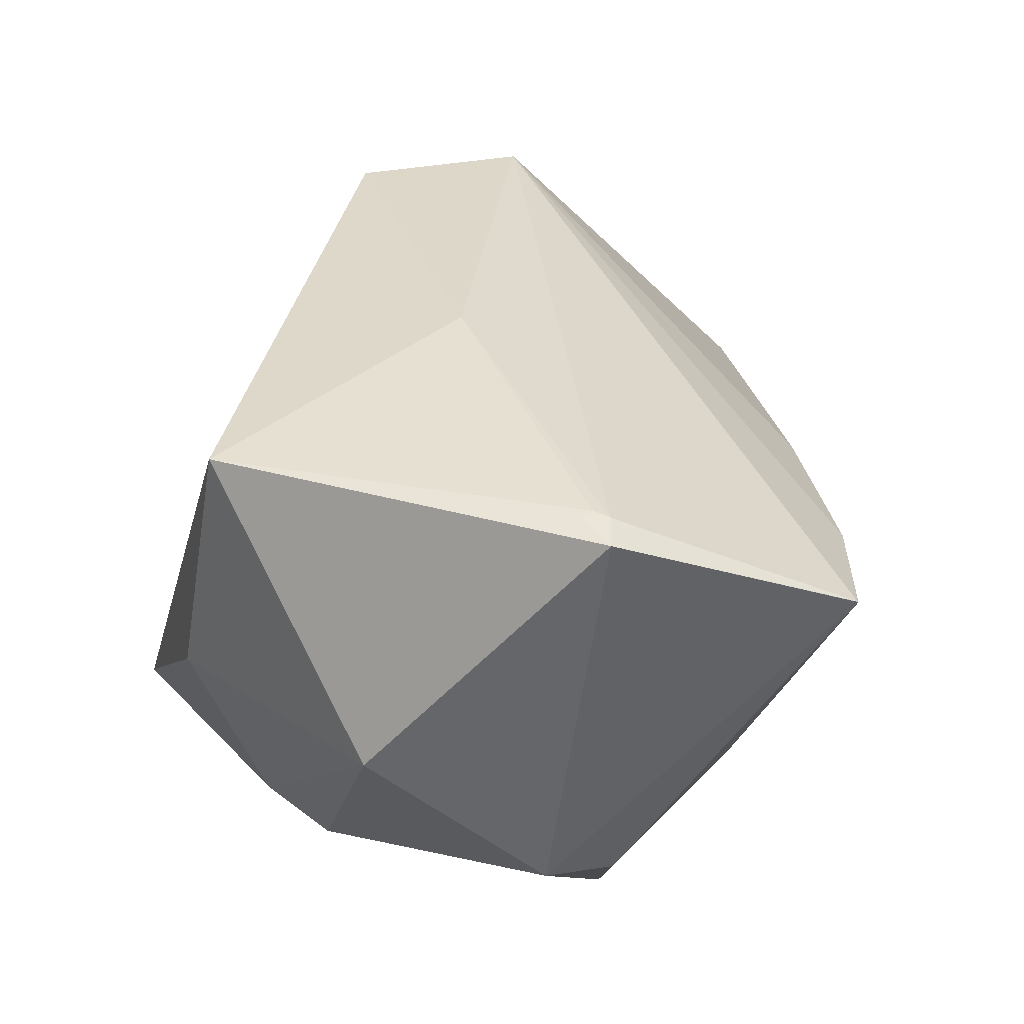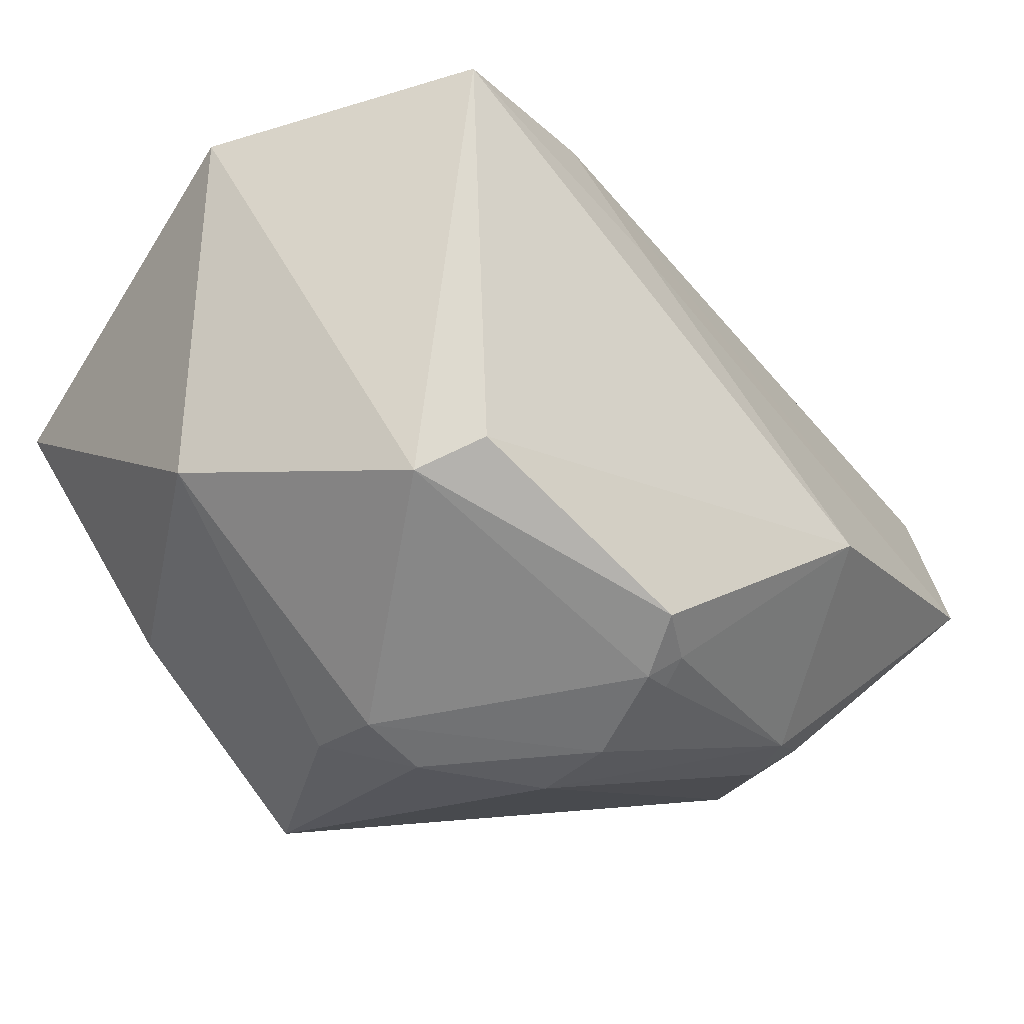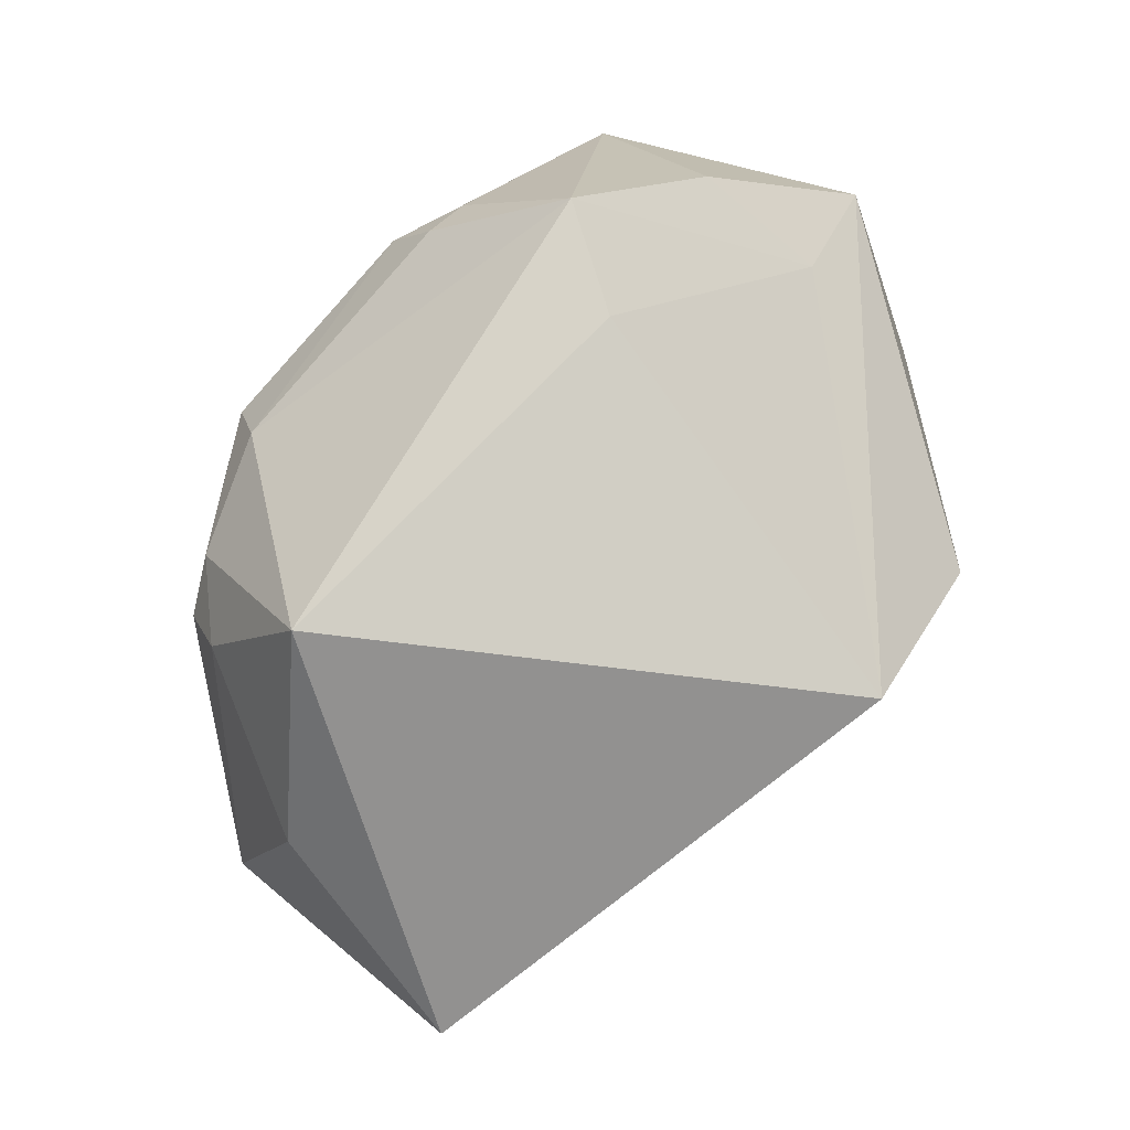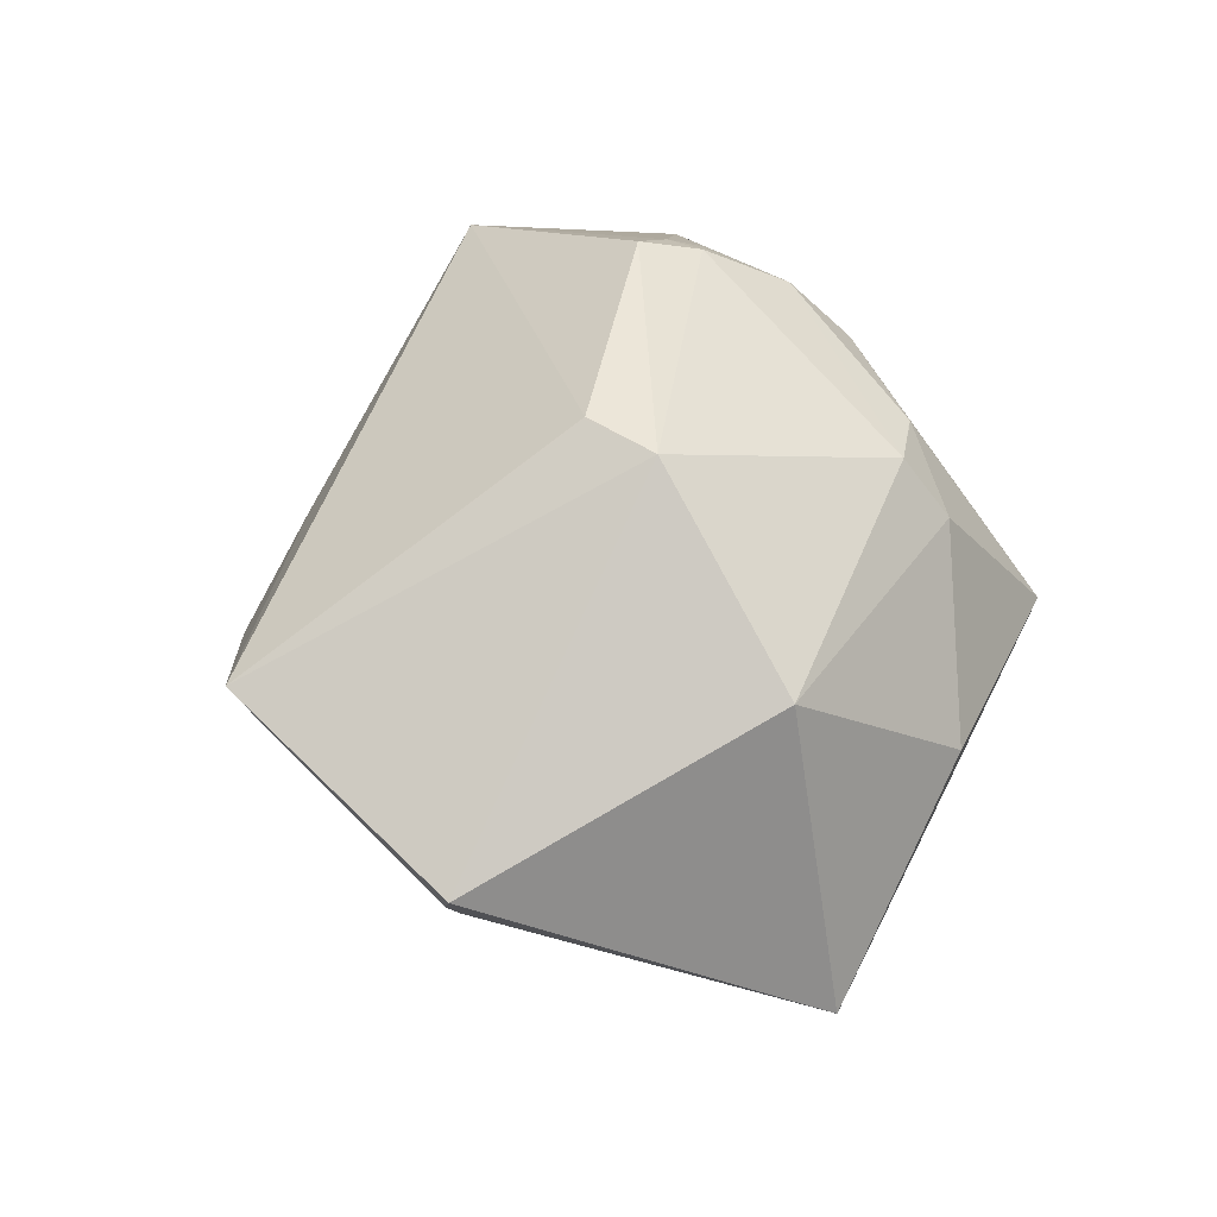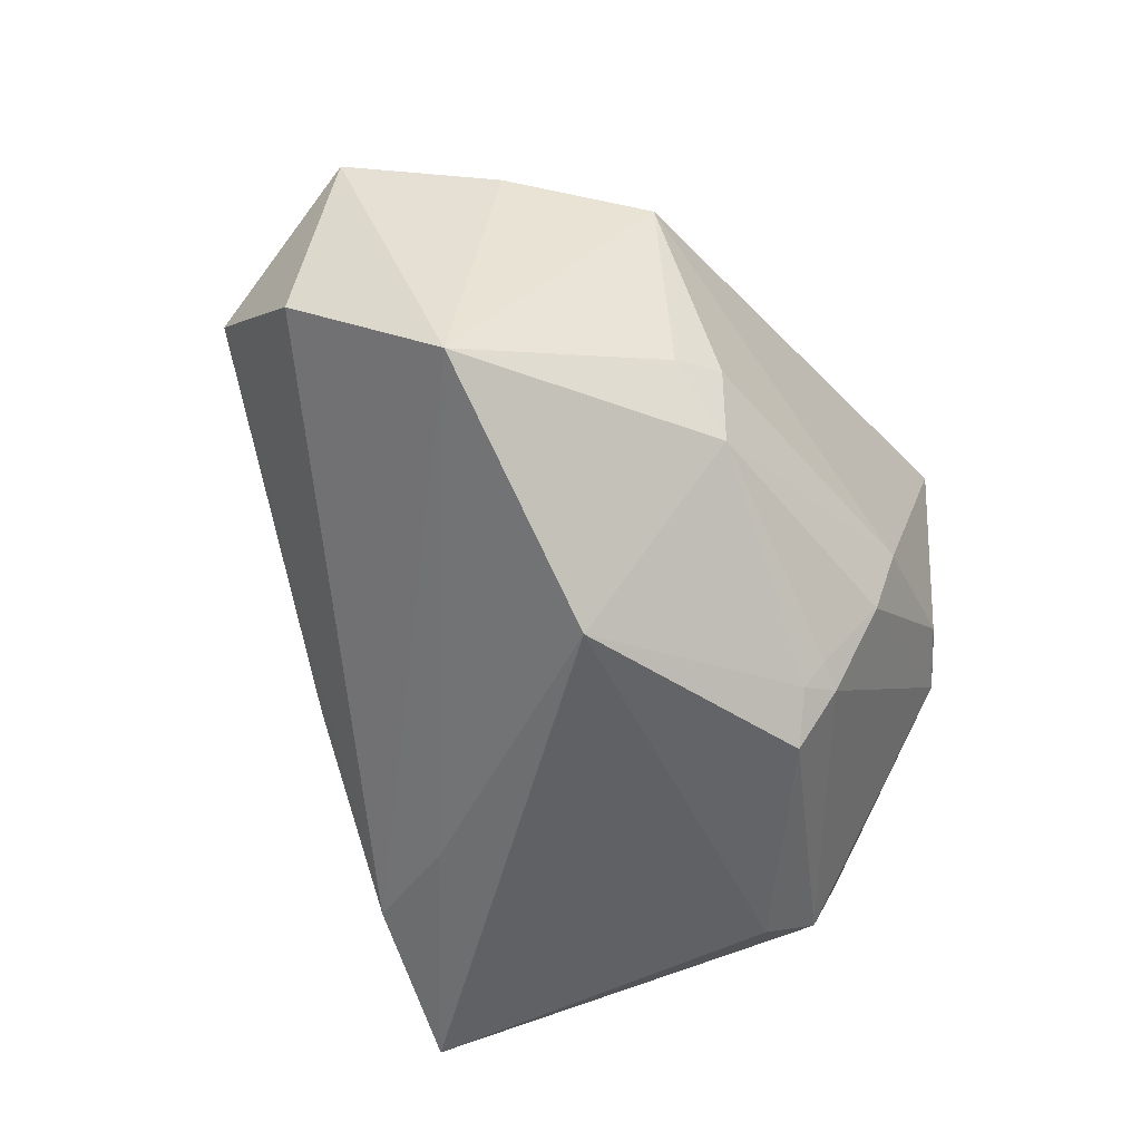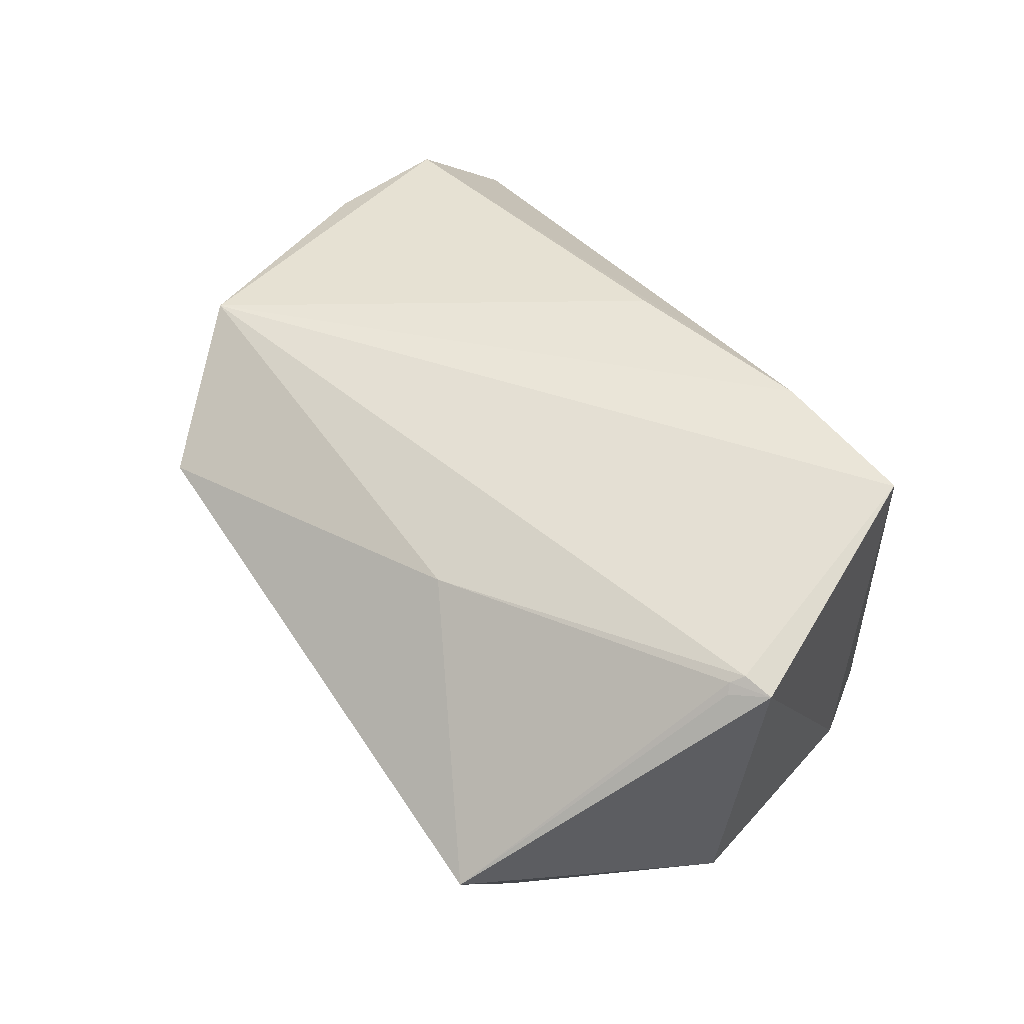
<metadata>
{"format":"obj","ext":"obj","renderer":"f3d","projection":"perspective","resolution":1024,"background":"white","views":[{"elev":-17.3,"azim":11.5,"up":"+Z"},{"elev":-77.5,"azim":57.4,"up":"+Z"},{"elev":5.0,"azim":-74.9,"up":"+Y"},{"elev":-36.0,"azim":165.8,"up":"+Y"},{"elev":52.3,"azim":135.6,"up":"+Y"},{"elev":-62.9,"azim":51.8,"up":"+Y"}]}
</metadata>
<code>
o
v 0.4935 40.69 14.17
v -13.25 -2.515 18.99
v -1.058 7.343 24.09
v 0.4935 40.69 14.17
v -1.058 7.343 24.09
v 8.61 26.69 17.51
v 0.4935 40.69 14.17
v 8.61 26.69 17.51
v 15.71 33.28 12.58
v 15.71 33.28 12.58
v 8.61 26.69 17.51
v -1.058 7.343 24.09
v 0.4935 40.69 14.17
v 15.71 33.28 12.58
v 15.73 42.74 3.44
v 0.4935 40.69 14.17
v -4.557 34.25 11.22
v -13.25 -2.515 18.99
v 0.4935 40.69 14.17
v -7.229 42.06 2.329
v -4.557 34.25 11.22
v 32.1 -18.01 -29.38
v 14.7 -33.04 -28.12
v 32.15 -17.95 -29.42
v -1.058 7.343 24.09
v 14.49 -31.87 -25.51
v 32.1 -18.01 -29.38
v 32.1 -18.01 -29.38
v 14.49 -31.87 -25.51
v 14.7 -33.04 -28.12
v 14.49 -31.87 -25.51
v 13.16 -31.86 -24.86
v 14.7 -33.04 -28.12
v 14.7 -33.04 -28.12
v 12.28 -32.23 -25.35
v -17.46 -33.08 -19.04
v -17.46 -33.08 -19.04
v 12.28 -32.23 -25.35
v 13.16 -31.86 -24.86
v 13.16 -31.86 -24.86
v 12.28 -32.23 -25.35
v 14.7 -33.04 -28.12
v 0.4935 40.69 14.17
v 15.73 42.74 3.44
v 12.37 47.43 -12.04
v 0.4935 40.69 14.17
v 12.37 47.43 -12.04
v -7.229 42.06 2.329
v 15.71 33.28 12.58
v 30.29 -6.586 -20.4
v 15.73 42.74 3.44
v 32.1 -18.01 -29.38
v 32.15 -17.95 -29.42
v 30.29 -6.586 -20.4
v -1.058 7.343 24.09
v 32.1 -18.01 -29.38
v 30.29 -6.586 -20.4
v 15.73 42.74 3.44
v 30.29 -6.586 -20.4
v 12.37 47.43 -12.04
v -7.229 42.06 2.329
v -15.29 39.95 -7.805
v -4.557 34.25 11.22
v 12.37 47.43 -12.04
v -15.29 39.95 -7.805
v -7.229 42.06 2.329
v -13.25 -2.515 18.99
v -0.2415 -18.94 -2.874
v -1.058 7.343 24.09
v -1.058 7.343 24.09
v -0.2415 -18.94 -2.874
v 14.49 -31.87 -25.51
v 14.49 -31.87 -25.51
v -0.2415 -18.94 -2.874
v 13.16 -31.86 -24.86
v -17.46 -33.08 -19.04
v -0.2415 -18.94 -2.874
v -13.25 -2.515 18.99
v -17.46 -33.08 -19.04
v 13.16 -31.86 -24.86
v -0.2415 -18.94 -2.874
v -17.46 -33.08 -19.04
v -13.25 -2.515 18.99
v -34.49 4.323 -26.24
v 15.71 33.28 12.58
v -1.058 7.343 24.09
v 25.1 6.515 -7.78
v 15.71 33.28 12.58
v 25.1 6.515 -7.78
v 30.29 -6.586 -20.4
v -1.058 7.343 24.09
v 30.29 -6.586 -20.4
v 25.1 6.515 -7.78
v -4.557 34.25 11.22
v -16.97 29.87 -3.933
v -13.25 -2.515 18.99
v -15.29 39.95 -7.805
v -16.97 29.87 -3.933
v -4.557 34.25 11.22
v -13.25 -2.515 18.99
v -16.97 29.87 -3.933
v -34.49 4.323 -26.24
v -34.49 4.323 -26.24
v -16.97 29.87 -3.933
v -15.29 39.95 -7.805
v -17.46 -33.08 -19.04
v -34.49 4.323 -26.24
v -24.72 -15.12 -30.51
v 14.7 -33.04 -28.12
v -17.46 -33.08 -19.04
v -7.575 -21 -41.64
v -17.46 -33.08 -19.04
v -24.72 -15.12 -30.51
v -7.575 -21 -41.64
v 32.15 -17.95 -29.42
v 26.44 3.201 -24.22
v 30.29 -6.586 -20.4
v 30.29 -6.586 -20.4
v 26.44 3.201 -24.22
v 12.37 47.43 -12.04
v 12.37 47.43 -12.04
v -4.45 39.97 -20.83
v -15.29 39.95 -7.805
v 32.15 -17.95 -29.42
v 15.44 31.12 -30.61
v 26.44 3.201 -24.22
v 26.44 3.201 -24.22
v 15.44 31.12 -30.61
v 12.37 47.43 -12.04
v -4.45 39.97 -20.83
v -7.919 37.53 -22.94
v -15.29 39.95 -7.805
v -34.49 4.323 -26.24
v -22.12 1.224 -38.43
v -24.72 -15.12 -30.51
v -24.72 -15.12 -30.51
v -22.12 1.224 -38.43
v -7.575 -21 -41.64
v 14.7 -33.04 -28.12
v 4.31 -5.48 -48.39
v 32.15 -17.95 -29.42
v 14.7 -33.04 -28.12
v -7.575 -21 -41.64
v 4.31 -5.48 -48.39
v 4.31 -5.48 -48.39
v 9.501 -2.166 -47.06
v 32.15 -17.95 -29.42
v 32.15 -17.95 -29.42
v 9.46 -1.989 -47.15
v 15.44 31.12 -30.61
v 9.501 -2.166 -47.06
v 9.46 -1.989 -47.15
v 32.15 -17.95 -29.42
v 4.31 -5.48 -48.39
v 9.46 -1.989 -47.15
v 9.501 -2.166 -47.06
v 12.37 47.43 -12.04
v -3.232 36.87 -27.93
v -4.45 39.97 -20.83
v 15.44 31.12 -30.61
v -3.232 36.87 -27.93
v 12.37 47.43 -12.04
v -4.45 39.97 -20.83
v -3.232 36.87 -27.93
v -7.919 37.53 -22.94
v -22.12 1.224 -38.43
v -17.18 3.282 -42.2
v -7.575 -21 -41.64
v -7.575 -21 -41.64
v -17.18 3.282 -42.2
v 4.31 -5.48 -48.39
v -34.49 4.323 -26.24
v -18.72 8.894 -40.31
v -22.12 1.224 -38.43
v -22.12 1.224 -38.43
v -18.72 8.894 -40.31
v -17.18 3.282 -42.2
v -18.72 8.894 -40.31
v -18.65 8.909 -40.34
v -17.18 3.282 -42.2
v -34.49 4.323 -26.24
v -15.29 39.95 -7.805
v -15.29 19.6 -37.24
v -7.919 37.53 -22.94
v -15.29 19.6 -37.24
v -15.29 39.95 -7.805
v -3.232 36.87 -27.93
v -15.29 19.6 -37.24
v -7.919 37.53 -22.94
v -34.49 4.323 -26.24
v -15.29 19.6 -37.24
v -18.72 8.894 -40.31
v 9.46 -1.989 -47.15
v 4.681 18.81 -44.77
v 15.44 31.12 -30.61
v 4.31 -5.48 -48.39
v 4.681 18.81 -44.77
v 9.46 -1.989 -47.15
v -18.72 8.894 -40.31
v -9.092 21.2 -40.67
v -18.65 8.909 -40.34
v -15.29 19.6 -37.24
v -9.092 21.2 -40.67
v -18.72 8.894 -40.31
v -18.65 8.909 -40.34
v -9.092 21.2 -40.67
v -17.18 3.282 -42.2
v -3.232 36.87 -27.93
v -9.092 21.2 -40.67
v -15.29 19.6 -37.24
v 15.44 31.12 -30.61
v 1.622 21.99 -42.28
v -3.232 36.87 -27.93
v 4.681 18.81 -44.77
v 1.622 21.99 -42.28
v 15.44 31.12 -30.61
v -17.18 3.282 -42.2
v -0.9298 20.29 -43.6
v 4.31 -5.48 -48.39
v 4.31 -5.48 -48.39
v -0.9298 20.29 -43.6
v 4.681 18.81 -44.77
v -9.092 21.2 -40.67
v -0.9298 20.29 -43.6
v -17.18 3.282 -42.2
v 4.681 18.81 -44.77
v -0.9298 20.29 -43.6
v 1.622 21.99 -42.28
v -3.232 36.87 -27.93
v -1.28 22.37 -41.78
v -9.092 21.2 -40.67
v -9.092 21.2 -40.67
v -1.28 22.37 -41.78
v -0.9298 20.29 -43.6
v 1.622 21.99 -42.28
v -1.28 22.37 -41.78
v -3.232 36.87 -27.93
v -0.9298 20.29 -43.6
v -1.28 22.37 -41.78
v 1.622 21.99 -42.28
f 1 2 3
f 4 5 6
f 7 8 9
f 10 11 12
f 13 14 15
f 16 17 18
f 19 20 21
f 22 23 24
f 25 26 27
f 28 29 30
f 31 32 33
f 34 35 36
f 37 38 39
f 40 41 42
f 43 44 45
f 46 47 48
f 49 50 51
f 52 53 54
f 55 56 57
f 58 59 60
f 61 62 63
f 64 65 66
f 67 68 69
f 70 71 72
f 73 74 75
f 76 77 78
f 79 80 81
f 82 83 84
f 85 86 87
f 88 89 90
f 91 92 93
f 94 95 96
f 97 98 99
f 100 101 102
f 103 104 105
f 106 107 108
f 109 110 111
f 112 113 114
f 115 116 117
f 118 119 120
f 121 122 123
f 124 125 126
f 127 128 129
f 130 131 132
f 133 134 135
f 136 137 138
f 139 140 141
f 142 143 144
f 145 146 147
f 148 149 150
f 151 152 153
f 154 155 156
f 157 158 159
f 160 161 162
f 163 164 165
f 166 167 168
f 169 170 171
f 172 173 174
f 175 176 177
f 178 179 180
f 181 182 183
f 184 185 186
f 187 188 189
f 190 191 192
f 193 194 195
f 196 197 198
f 199 200 201
f 202 203 204
f 205 206 207
f 208 209 210
f 211 212 213
f 214 215 216
f 217 218 219
f 220 221 222
f 223 224 225
f 226 227 228
f 229 230 231
f 232 233 234
f 235 236 237
f 238 239 240

</code>
